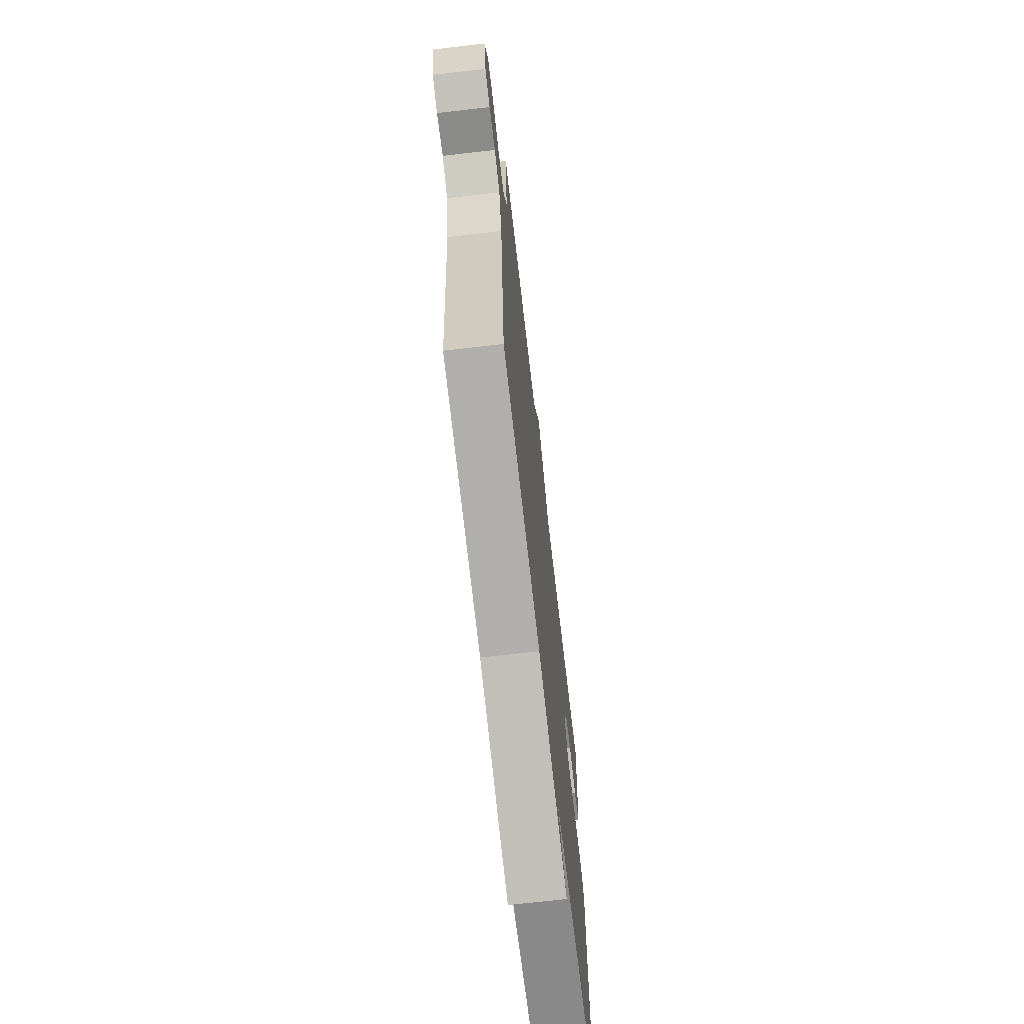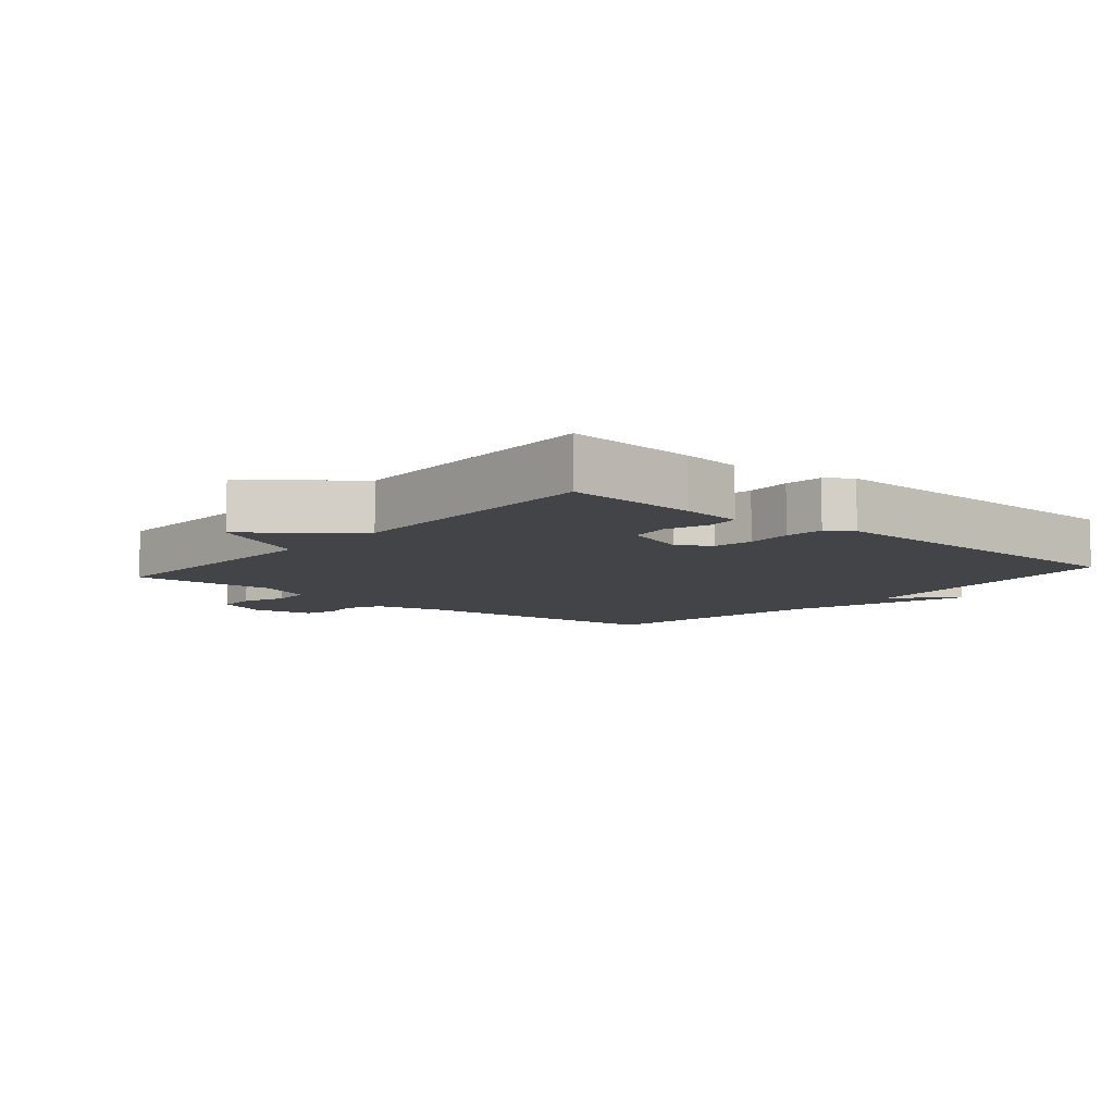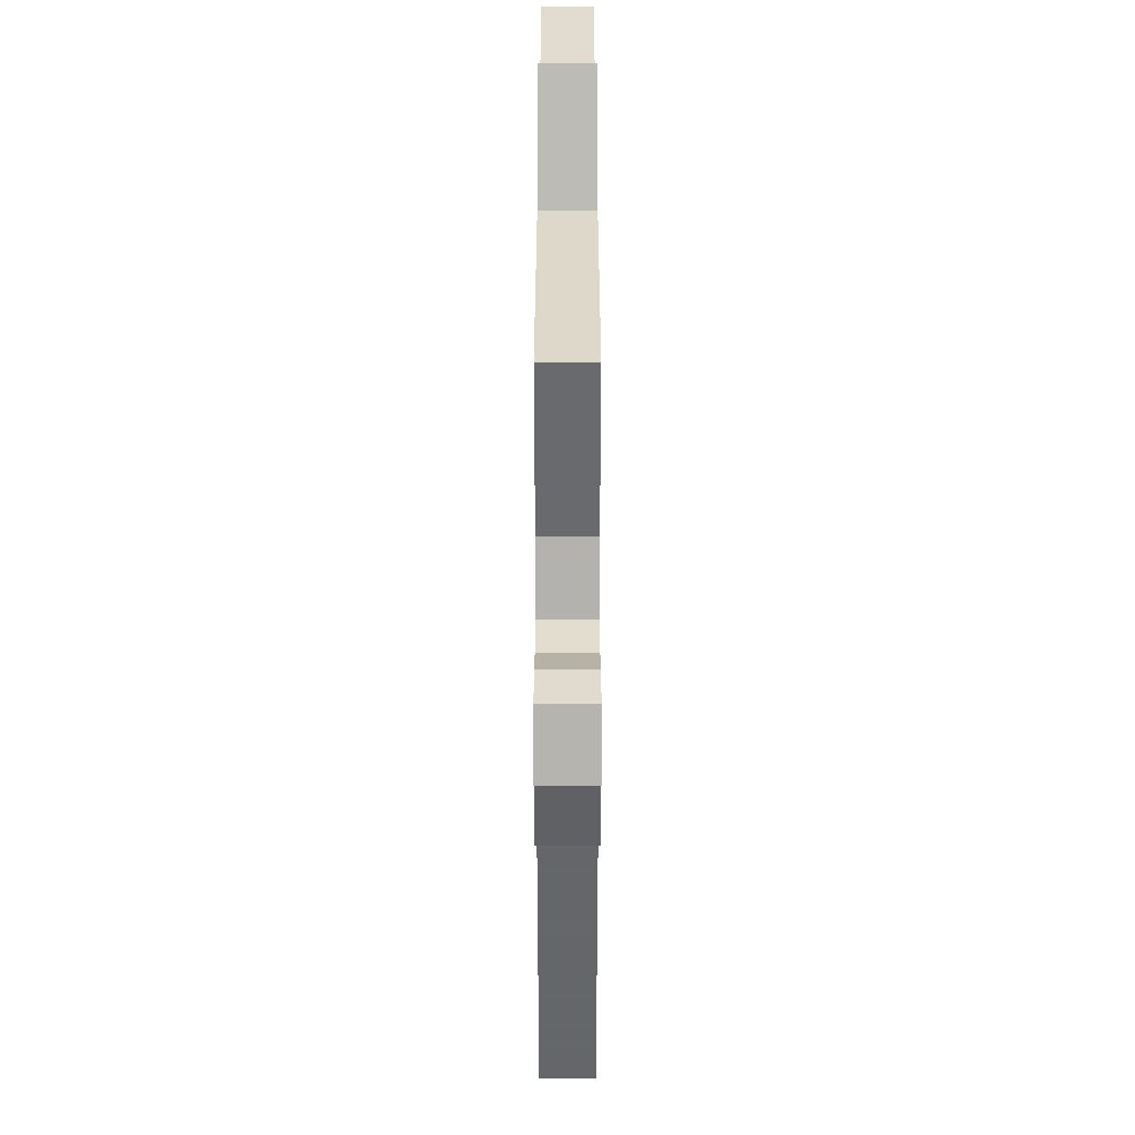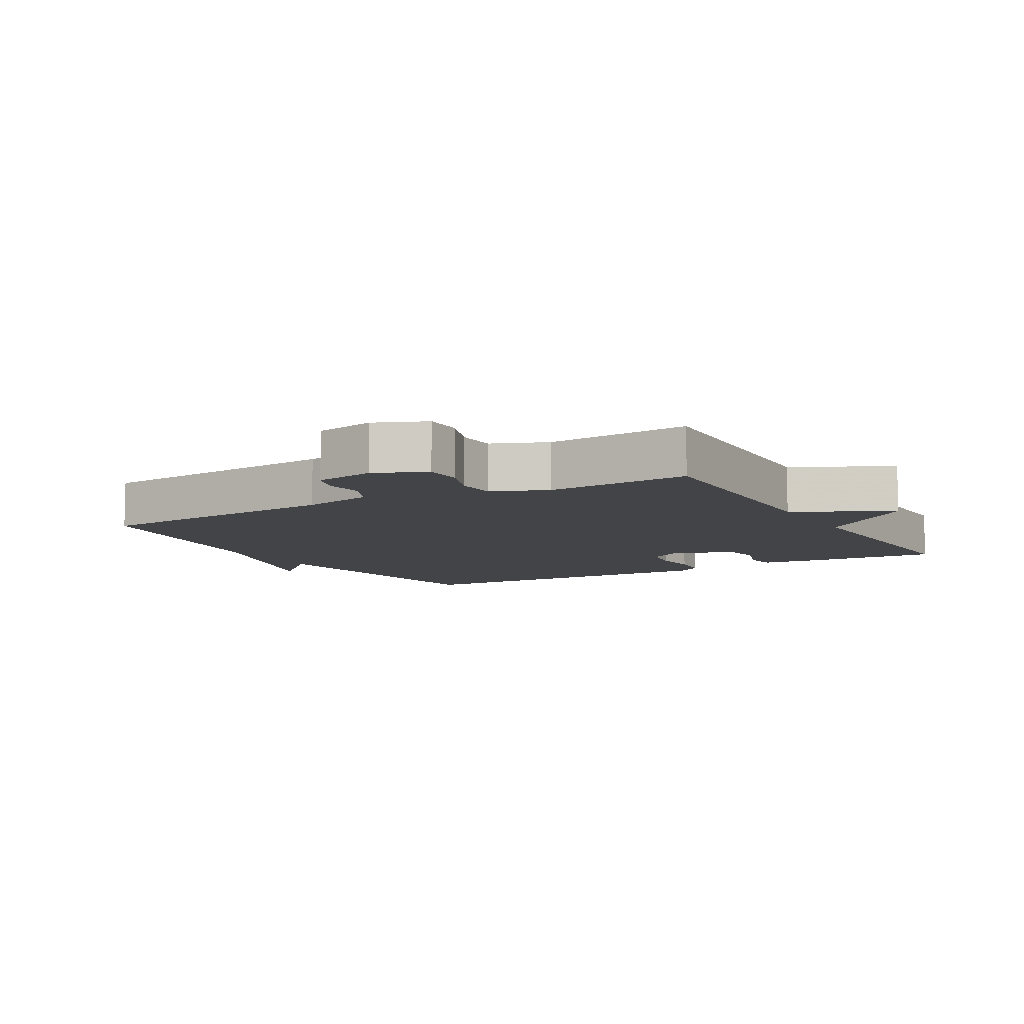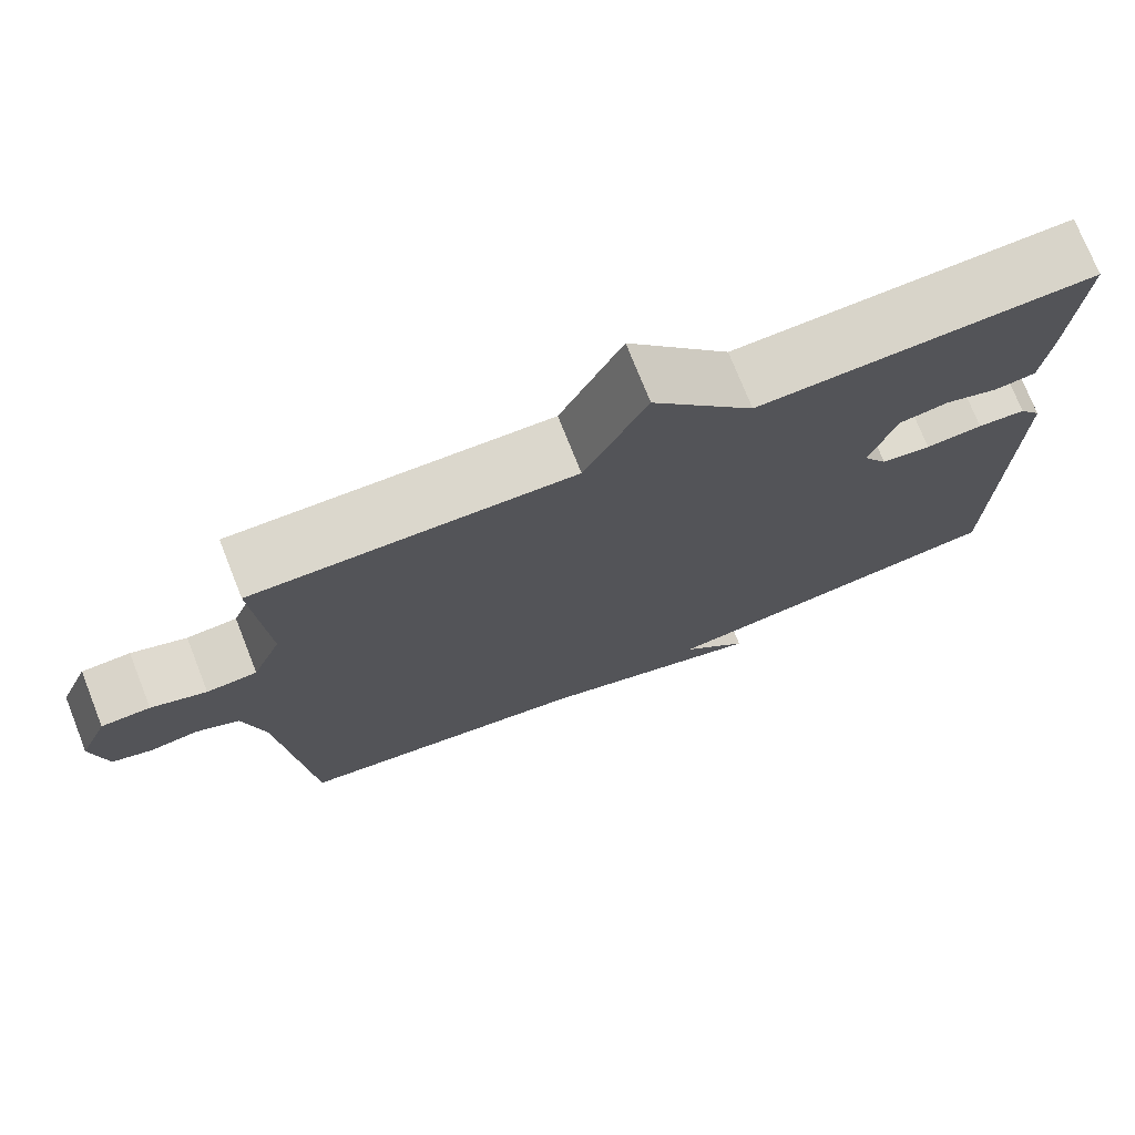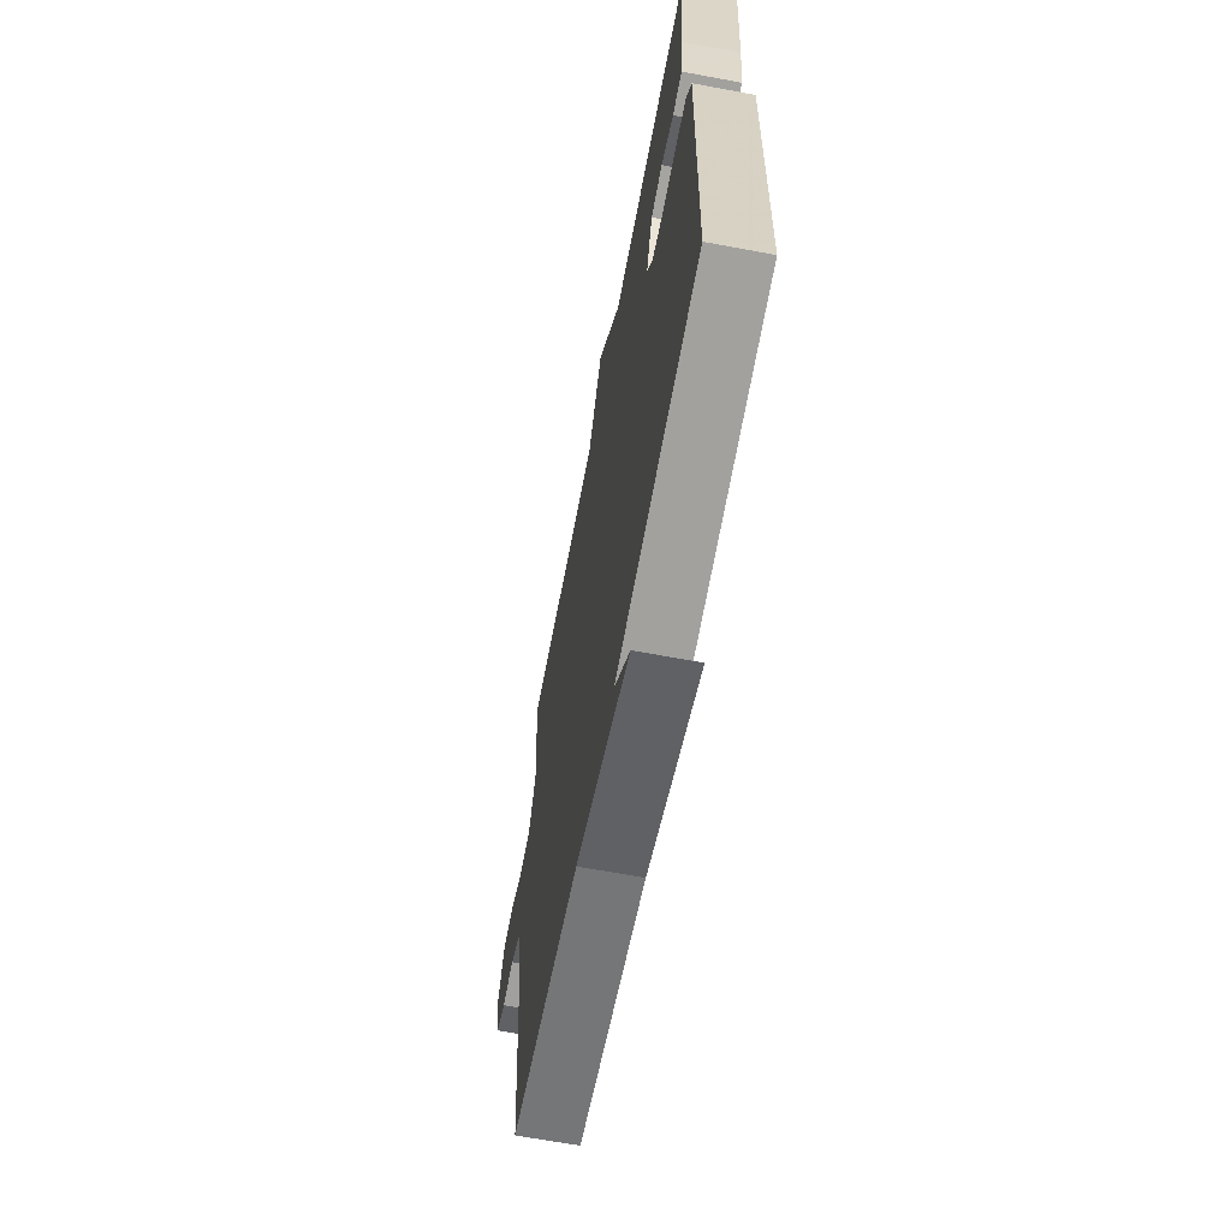
<metadata>
{"format":"obj","ext":"obj","renderer":"f3d","projection":"perspective","resolution":1024,"background":"white","views":[{"elev":-70.0,"azim":-83.4,"up":"+Z"},{"elev":-8.1,"azim":49.5,"up":"+Y"},{"elev":32.7,"azim":-90.0,"up":"+Z"},{"elev":-8.3,"azim":-60.1,"up":"+Y"},{"elev":74.3,"azim":-21.6,"up":"+Z"},{"elev":-65.1,"azim":79.3,"up":"+Z"}]}
</metadata>
<code>
v -0.5 0.07 0.5
v -0.112 0.07 0.489
v -0.036 0.07 0.64
v 0.088 0.07 0.489
v 0.5 0.07 0.5
v 0.485 0.07 0.299
v 0.474 0.07 0.206
v 0.424 0.07 0.2
v 0.358 0.07 0.222
v 0.297 0.07 0.213
v 0.264 0.07 0.115
v 0.294 0.07 0.066
v 0.355 0.07 0.056
v 0.425 0.07 0.061
v 0.484 0.07 0.056
v 0.511 0.07 0.018
v 0.5 0.07 -0.5
v 0.062 0.07 -0.553
v 0.145 0.07 -0.639
v -0.138 0.07 -0.553
v -0.5 0.07 -0.5
v -0.537 0.07 -0.104
v -0.563 0.07 0.007
v -0.615 0.07 0.032
v -0.674 0.07 0.025
v -0.722 0.07 0.041
v -0.74 0.07 0.134
v -0.706 0.07 0.214
v -0.647 0.07 0.215
v -0.58 0.07 0.19
v -0.519 0.07 0.193
v -0.484 0.07 0.278
v -0.5 0 0.5
v -0.112 0 0.489
v -0.036 0 0.64
v 0.088 0 0.489
v 0.5 0 0.5
v 0.485 0 0.299
v 0.474 0 0.206
v 0.424 0 0.2
v 0.358 0 0.222
v 0.297 0 0.213
v 0.264 0 0.115
v 0.294 0 0.066
v 0.355 0 0.056
v 0.425 0 0.061
v 0.484 0 0.056
v 0.511 0 0.018
v 0.5 0 -0.5
v 0.062 0 -0.553
v 0.145 0 -0.639
v -0.138 0 -0.553
v -0.5 0 -0.5
v -0.537 0 -0.104
v -0.563 0 0.007
v -0.615 0 0.032
v -0.674 0 0.025
v -0.722 0 0.041
v -0.74 0 0.134
v -0.706 0 0.214
v -0.647 0 0.215
v -0.58 0 0.19
v -0.519 0 0.193
v -0.484 0 0.278
f 28 29 30
f 27 28 30
f 26 27 30
f 25 26 30
f 24 25 30
f 23 24 30 31
f 22 23 31 32
f 20 21 22 32
f 18 19 20
f 17 18 20
f 16 17 20
f 15 16 20
f 14 15 20
f 13 14 20
f 12 13 20
f 32 1 2
f 20 32 2
f 12 20 2
f 11 12 2
f 7 8 9
f 6 7 9
f 5 6 9
f 4 5 9
f 4 9 10
f 4 10 11
f 3 4 11
f 2 3 11
f 62 61 60
f 62 60 59
f 62 59 58
f 62 58 57
f 62 57 56
f 63 62 56 55
f 64 63 55 54
f 64 54 53 52
f 52 51 50
f 52 50 49
f 52 49 48
f 52 48 47
f 52 47 46
f 52 46 45
f 52 45 44
f 34 33 64
f 34 64 52
f 34 52 44
f 34 44 43
f 41 40 39
f 41 39 38
f 41 38 37
f 41 37 36
f 42 41 36
f 43 42 36
f 43 36 35
f 43 35 34
f 1 33 34 2
f 2 34 35 3
f 3 35 36 4
f 4 36 37 5
f 5 37 38 6
f 6 38 39 7
f 7 39 40 8
f 8 40 41 9
f 9 41 42 10
f 10 42 43 11
f 11 43 44 12
f 12 44 45 13
f 13 45 46 14
f 14 46 47 15
f 15 47 48 16
f 16 48 49 17
f 17 49 50 18
f 18 50 51 19
f 19 51 52 20
f 20 52 53 21
f 21 53 54 22
f 22 54 55 23
f 23 55 56 24
f 24 56 57 25
f 25 57 58 26
f 26 58 59 27
f 27 59 60 28
f 28 60 61 29
f 29 61 62 30
f 30 62 63 31
f 31 63 64 32
f 32 64 33 1

</code>
